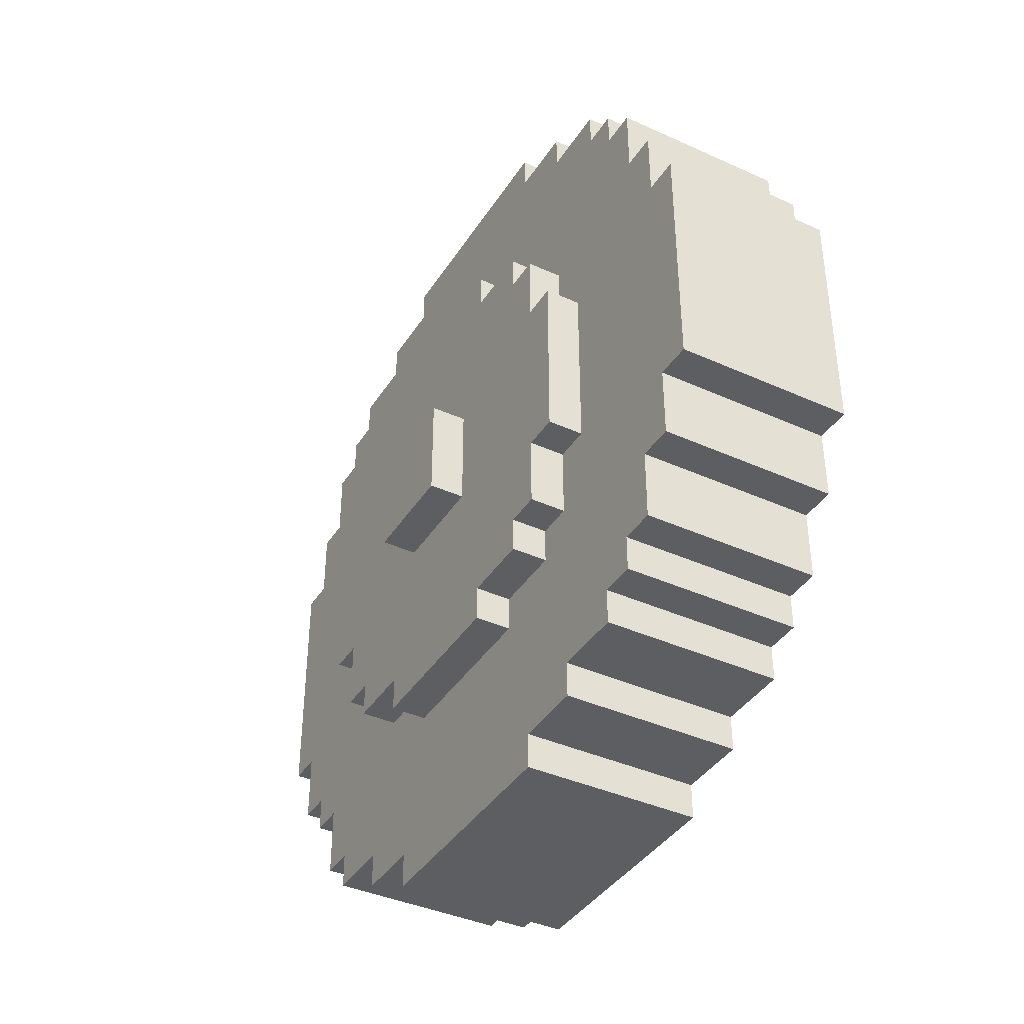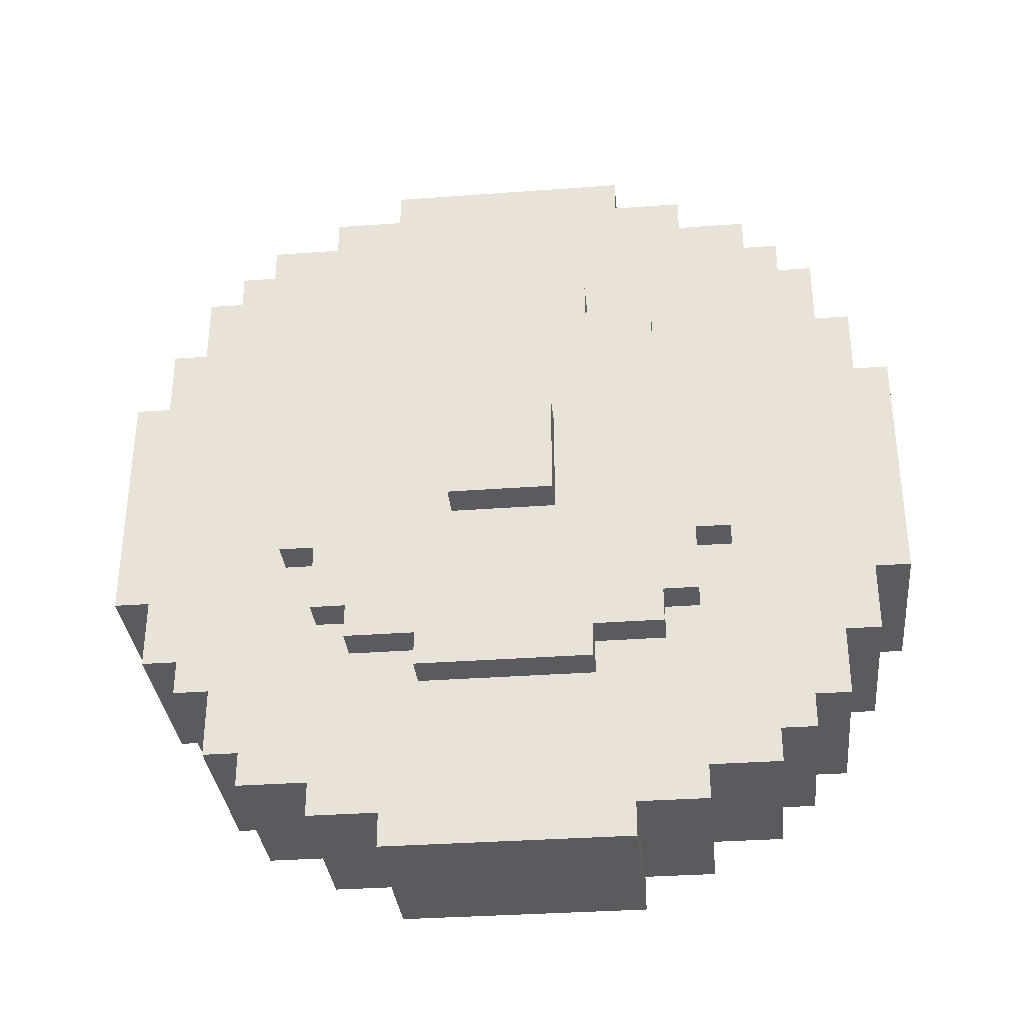
<metadata>
{"format":"obj","ext":"obj","renderer":"f3d","projection":"perspective","resolution":1024,"background":"white","views":[{"elev":-39.4,"azim":150.6,"up":"+Z"},{"elev":-33.4,"azim":95.8,"up":"+Z"}]}
</metadata>
<code>
o
v 1.8 0 4.7
v 1.8 0 4
v 1.8 0.1 4.9
v 1.8 0.1 4.7
v 1.8 0.1 4
v 1.8 0.1 3.8
v 1.8 0.2 5.1
v 1.8 0.2 4.9
v 1.8 0.2 3.8
v 1.8 0.2 3.7
v 1.8 0.3 5.2
v 1.8 0.3 5.1
v 1.8 0.3 3.7
v 1.8 0.3 3.5
v 1.8 0.4 5.3
v 1.8 0.4 5.2
v 1.8 0.4 4.6
v 1.8 0.4 4.1
v 1.8 0.4 3.5
v 1.8 0.4 3.4
v 1.8 0.5 4.8
v 1.8 0.5 4.6
v 1.8 0.5 4.1
v 1.8 0.5 3.9
v 1.8 0.6 5.4
v 1.8 0.6 5.3
v 1.8 0.6 4.9
v 1.8 0.6 4.8
v 1.8 0.6 3.9
v 1.8 0.6 3.8
v 1.8 0.6 3.4
v 1.8 0.6 3.3
v 1.8 0.7 5
v 1.8 0.7 4.9
v 1.8 0.7 3.8
v 1.8 0.7 3.7
v 1.8 0.8 5.5
v 1.8 0.8 5.4
v 1.8 0.8 3.3
v 1.8 0.8 3.2
v 1.8 0.9 5.1
v 1.8 0.9 5
v 1.8 0.9 3.7
v 1.8 0.9 3.6
v 1.8 1.1 4.4
v 1.8 1.1 4.3
v 1.8 1.2 4.4
v 1.8 1.2 4.3
v 1.8 1.4 5.1
v 1.8 1.4 5
v 1.8 1.4 3.7
v 1.8 1.4 3.6
v 1.8 1.5 5.5
v 1.8 1.5 5.4
v 1.8 1.5 3.3
v 1.8 1.5 3.2
v 1.8 1.6 5
v 1.8 1.6 4.9
v 1.8 1.6 3.8
v 1.8 1.6 3.7
v 1.8 1.7 5.4
v 1.8 1.7 5.3
v 1.8 1.7 4.9
v 1.8 1.7 4.8
v 1.8 1.7 3.9
v 1.8 1.7 3.8
v 1.8 1.7 3.4
v 1.8 1.7 3.3
v 1.8 1.8 4.8
v 1.8 1.8 4.6
v 1.8 1.8 4.1
v 1.8 1.8 3.9
v 1.8 1.9 5.3
v 1.8 1.9 5.2
v 1.8 1.9 4.6
v 1.8 1.9 4.1
v 1.8 1.9 3.5
v 1.8 1.9 3.4
v 1.8 2 5.2
v 1.8 2 5.1
v 1.8 2 3.6
v 1.8 2 3.5
v 1.8 2.1 5.1
v 1.8 2.1 4.9
v 1.8 2.1 3.8
v 1.8 2.1 3.6
v 1.8 2.2 4.9
v 1.8 2.2 4.7
v 1.8 2.2 4
v 1.8 2.2 3.8
v 1.8 2.3 4.7
v 1.8 2.3 4
v 2.3 0 4.7
v 2.3 0 4
v 2.3 0.1 4.9
v 2.3 0.1 4.7
v 2.3 0.1 4
v 2.3 0.1 3.8
v 2.3 0.2 5.1
v 2.3 0.2 4.9
v 2.3 0.2 3.8
v 2.3 0.2 3.7
v 2.3 0.3 5.2
v 2.3 0.3 5.1
v 2.3 0.3 3.7
v 2.3 0.3 3.5
v 2.3 0.4 5.3
v 2.3 0.4 5.2
v 2.3 0.4 4.6
v 2.3 0.4 4
v 2.3 0.4 3.5
v 2.3 0.4 3.4
v 2.3 0.5 4.8
v 2.3 0.5 4.6
v 2.3 0.5 4.1
v 2.3 0.5 4
v 2.3 0.5 3.9
v 2.3 0.6 5.4
v 2.3 0.6 5.3
v 2.3 0.6 4.9
v 2.3 0.6 4.8
v 2.3 0.6 4.6
v 2.3 0.6 4.1
v 2.3 0.6 3.9
v 2.3 0.6 3.8
v 2.3 0.6 3.4
v 2.3 0.6 3.3
v 2.3 0.7 5
v 2.3 0.7 4.9
v 2.3 0.7 4.8
v 2.3 0.7 3.9
v 2.3 0.7 3.8
v 2.3 0.7 3.7
v 2.3 0.8 5.5
v 2.3 0.8 5.4
v 2.3 0.8 3.3
v 2.3 0.8 3.2
v 2.3 0.9 5.1
v 2.3 0.9 5
v 2.3 0.9 4.9
v 2.3 0.9 3.8
v 2.3 0.9 3.7
v 2.3 0.9 3.6
v 2.3 1.4 5.1
v 2.3 1.4 5
v 2.3 1.4 4.9
v 2.3 1.4 3.8
v 2.3 1.4 3.7
v 2.3 1.4 3.6
v 2.3 1.5 5.5
v 2.3 1.5 5.4
v 2.3 1.5 3.3
v 2.3 1.5 3.2
v 2.3 1.6 5
v 2.3 1.6 4.9
v 2.3 1.6 4.8
v 2.3 1.6 3.9
v 2.3 1.6 3.8
v 2.3 1.6 3.7
v 2.3 1.7 5.4
v 2.3 1.7 5.3
v 2.3 1.7 4.9
v 2.3 1.7 4.8
v 2.3 1.7 4.6
v 2.3 1.7 4.1
v 2.3 1.7 3.9
v 2.3 1.7 3.8
v 2.3 1.7 3.4
v 2.3 1.7 3.3
v 2.3 1.8 4.8
v 2.3 1.8 4.6
v 2.3 1.8 4.1
v 2.3 1.8 4
v 2.3 1.8 3.9
v 2.3 1.9 5.3
v 2.3 1.9 5.2
v 2.3 1.9 4.6
v 2.3 1.9 4
v 2.3 1.9 3.5
v 2.3 1.9 3.4
v 2.3 2 5.2
v 2.3 2 5.1
v 2.3 2 3.6
v 2.3 2 3.5
v 2.3 2.1 5.1
v 2.3 2.1 4.9
v 2.3 2.1 3.8
v 2.3 2.1 3.6
v 2.3 2.2 4.9
v 2.3 2.2 4.7
v 2.3 2.2 4
v 2.3 2.2 3.8
v 2.3 2.3 4.7
v 2.3 2.3 4
v 2.4 0.5 4.6
v 2.4 0.5 4.1
v 2.4 0.6 4.8
v 2.4 0.6 4.6
v 2.4 0.6 4.1
v 2.4 0.6 3.9
v 2.4 0.7 4.9
v 2.4 0.7 4.8
v 2.4 0.7 3.9
v 2.4 0.7 3.8
v 2.4 0.9 5
v 2.4 0.9 4.9
v 2.4 0.9 3.8
v 2.4 0.9 3.7
v 2.4 1 4.5
v 2.4 1 4.2
v 2.4 1.3 4.5
v 2.4 1.3 4.2
v 2.4 1.4 5
v 2.4 1.4 4.9
v 2.4 1.4 3.8
v 2.4 1.4 3.7
v 2.4 1.6 4.9
v 2.4 1.6 4.8
v 2.4 1.6 3.9
v 2.4 1.6 3.8
v 2.4 1.7 4.8
v 2.4 1.7 4.6
v 2.4 1.7 4.1
v 2.4 1.7 3.9
v 2.4 1.8 4.6
v 2.4 1.8 4.1
v 2.5 1 4.5
v 2.5 1 4.2
v 2.5 1.3 4.5
v 2.5 1.3 4.2
v 1.8 0.8 5.5
v 1.8 1.5 5.5
v 2.3 0.8 5.5
v 2.3 1.5 5.5
v 1.8 0.6 5.4
v 1.8 0.8 5.4
v 1.8 1.5 5.4
v 1.8 1.7 5.4
v 2.3 0.6 5.4
v 2.3 0.8 5.4
v 2.3 1.5 5.4
v 2.3 1.7 5.4
v 1.8 0.4 5.3
v 1.8 0.6 5.3
v 1.8 1.7 5.3
v 1.8 1.9 5.3
v 2.3 0.4 5.3
v 2.3 0.6 5.3
v 2.3 1.7 5.3
v 2.3 1.9 5.3
v 1.8 0.3 5.2
v 1.8 0.4 5.2
v 1.8 1.9 5.2
v 1.8 2 5.2
v 2.3 0.3 5.2
v 2.3 0.4 5.2
v 2.3 1.9 5.2
v 2.3 2 5.2
v 1.8 0.2 5.1
v 1.8 0.3 5.1
v 1.8 2 5.1
v 1.8 2.1 5.1
v 2.3 0.2 5.1
v 2.3 0.3 5.1
v 2.3 2 5.1
v 2.3 2.1 5.1
v 2.3 0.9 5
v 2.3 1.4 5
v 2.4 0.9 5
v 2.4 1.4 5
v 1.8 0.1 4.9
v 1.8 0.2 4.9
v 1.8 2.1 4.9
v 1.8 2.2 4.9
v 2.3 0.1 4.9
v 2.3 0.2 4.9
v 2.3 0.7 4.9
v 2.3 0.9 4.9
v 2.3 1.4 4.9
v 2.3 1.6 4.9
v 2.3 2.1 4.9
v 2.3 2.2 4.9
v 2.4 0.7 4.9
v 2.4 0.9 4.9
v 2.4 1.4 4.9
v 2.4 1.6 4.9
v 2.3 0.6 4.8
v 2.3 0.7 4.8
v 2.3 1.6 4.8
v 2.3 1.7 4.8
v 2.4 0.6 4.8
v 2.4 0.7 4.8
v 2.4 1.6 4.8
v 2.4 1.7 4.8
v 1.8 0 4.7
v 1.8 0.1 4.7
v 1.8 2.2 4.7
v 1.8 2.3 4.7
v 2.3 0 4.7
v 2.3 0.1 4.7
v 2.3 2.2 4.7
v 2.3 2.3 4.7
v 2.3 0.5 4.6
v 2.3 0.6 4.6
v 2.3 1.7 4.6
v 2.3 1.8 4.6
v 2.4 0.5 4.6
v 2.4 0.6 4.6
v 2.4 1.7 4.6
v 2.4 1.8 4.6
v 2.4 1 4.5
v 2.4 1.3 4.5
v 2.5 1 4.5
v 2.5 1.3 4.5
v 2.4 1 4.2
v 2.4 1.3 4.2
v 2.5 1 4.2
v 2.5 1.3 4.2
v 2.3 0.5 4.1
v 2.3 0.6 4.1
v 2.3 1.7 4.1
v 2.3 1.8 4.1
v 2.4 0.5 4.1
v 2.4 0.6 4.1
v 2.4 1.7 4.1
v 2.4 1.8 4.1
v 1.8 0 4
v 1.8 0.1 4
v 1.8 2.2 4
v 1.8 2.3 4
v 2.3 0 4
v 2.3 0.1 4
v 2.3 2.2 4
v 2.3 2.3 4
v 2.3 0.6 3.9
v 2.3 0.7 3.9
v 2.3 1.6 3.9
v 2.3 1.7 3.9
v 2.4 0.6 3.9
v 2.4 0.7 3.9
v 2.4 1.6 3.9
v 2.4 1.7 3.9
v 1.8 0.1 3.8
v 1.8 0.2 3.8
v 1.8 2.1 3.8
v 1.8 2.2 3.8
v 2.3 0.1 3.8
v 2.3 0.2 3.8
v 2.3 0.7 3.8
v 2.3 0.9 3.8
v 2.3 1.4 3.8
v 2.3 1.6 3.8
v 2.3 2.1 3.8
v 2.3 2.2 3.8
v 2.4 0.7 3.8
v 2.4 0.9 3.8
v 2.4 1.4 3.8
v 2.4 1.6 3.8
v 1.8 0.2 3.7
v 1.8 0.3 3.7
v 2.3 0.2 3.7
v 2.3 0.3 3.7
v 2.3 0.9 3.7
v 2.3 1.4 3.7
v 2.4 0.9 3.7
v 2.4 1.4 3.7
v 1.8 2 3.6
v 1.8 2.1 3.6
v 2.3 2 3.6
v 2.3 2.1 3.6
v 1.8 0.3 3.5
v 1.8 0.4 3.5
v 1.8 1.9 3.5
v 1.8 2 3.5
v 2.3 0.3 3.5
v 2.3 0.4 3.5
v 2.3 1.9 3.5
v 2.3 2 3.5
v 1.8 0.4 3.4
v 1.8 0.6 3.4
v 1.8 1.7 3.4
v 1.8 1.9 3.4
v 2.3 0.4 3.4
v 2.3 0.6 3.4
v 2.3 1.7 3.4
v 2.3 1.9 3.4
v 1.8 0.6 3.3
v 1.8 0.8 3.3
v 1.8 1.5 3.3
v 1.8 1.7 3.3
v 2.3 0.6 3.3
v 2.3 0.8 3.3
v 2.3 1.5 3.3
v 2.3 1.7 3.3
v 1.8 0.8 3.2
v 1.8 1.5 3.2
v 2.3 0.8 3.2
v 2.3 1.5 3.2
v 1.8 0 4.7
v 2.3 0 4.7
v 1.8 0 4
v 2.3 0 4
v 1.8 0.1 4.9
v 2.3 0.1 4.9
v 1.8 0.1 4.7
v 2.3 0.1 4.7
v 1.8 0.1 4
v 2.3 0.1 4
v 1.8 0.1 3.8
v 2.3 0.1 3.8
v 1.8 0.2 5.1
v 2.3 0.2 5.1
v 1.8 0.2 4.9
v 2.3 0.2 4.9
v 1.8 0.2 3.8
v 2.3 0.2 3.8
v 1.8 0.2 3.7
v 2.3 0.2 3.7
v 1.8 0.3 5.2
v 2.3 0.3 5.2
v 1.8 0.3 5.1
v 2.3 0.3 5.1
v 1.8 0.3 3.7
v 2.3 0.3 3.7
v 1.8 0.3 3.5
v 2.3 0.3 3.5
v 1.8 0.4 5.3
v 2.3 0.4 5.3
v 1.8 0.4 5.2
v 2.3 0.4 5.2
v 1.8 0.4 3.5
v 2.3 0.4 3.5
v 1.8 0.4 3.4
v 2.3 0.4 3.4
v 2.3 0.5 4.6
v 2.4 0.5 4.6
v 2.3 0.5 4.1
v 2.4 0.5 4.1
v 1.8 0.6 5.4
v 2.3 0.6 5.4
v 1.8 0.6 5.3
v 2.3 0.6 5.3
v 2.3 0.6 4.8
v 2.4 0.6 4.8
v 2.3 0.6 4.6
v 2.4 0.6 4.6
v 2.3 0.6 4.1
v 2.4 0.6 4.1
v 2.3 0.6 3.9
v 2.4 0.6 3.9
v 1.8 0.6 3.4
v 2.3 0.6 3.4
v 1.8 0.6 3.3
v 2.3 0.6 3.3
v 2.3 0.7 4.9
v 2.4 0.7 4.9
v 2.3 0.7 4.8
v 2.4 0.7 4.8
v 2.3 0.7 3.9
v 2.4 0.7 3.9
v 2.3 0.7 3.8
v 2.4 0.7 3.8
v 1.8 0.8 5.5
v 2.3 0.8 5.5
v 1.8 0.8 5.4
v 2.3 0.8 5.4
v 1.8 0.8 3.3
v 2.3 0.8 3.3
v 1.8 0.8 3.2
v 2.3 0.8 3.2
v 2.3 0.9 5
v 2.4 0.9 5
v 2.3 0.9 4.9
v 2.4 0.9 4.9
v 2.3 0.9 3.8
v 2.4 0.9 3.8
v 2.3 0.9 3.7
v 2.4 0.9 3.7
v 2.4 1 4.5
v 2.5 1 4.5
v 2.4 1 4.2
v 2.5 1 4.2
v 2.4 1.3 4.5
v 2.5 1.3 4.5
v 2.4 1.3 4.2
v 2.5 1.3 4.2
v 2.3 1.4 5
v 2.4 1.4 5
v 2.3 1.4 4.9
v 2.4 1.4 4.9
v 2.3 1.4 3.8
v 2.4 1.4 3.8
v 2.3 1.4 3.7
v 2.4 1.4 3.7
v 1.8 1.5 5.5
v 2.3 1.5 5.5
v 1.8 1.5 5.4
v 2.3 1.5 5.4
v 1.8 1.5 3.3
v 2.3 1.5 3.3
v 1.8 1.5 3.2
v 2.3 1.5 3.2
v 2.3 1.6 4.9
v 2.4 1.6 4.9
v 2.3 1.6 4.8
v 2.4 1.6 4.8
v 2.3 1.6 3.9
v 2.4 1.6 3.9
v 2.3 1.6 3.8
v 2.4 1.6 3.8
v 1.8 1.7 5.4
v 2.3 1.7 5.4
v 1.8 1.7 5.3
v 2.3 1.7 5.3
v 2.3 1.7 4.8
v 2.4 1.7 4.8
v 2.3 1.7 4.6
v 2.4 1.7 4.6
v 2.3 1.7 4.1
v 2.4 1.7 4.1
v 2.3 1.7 3.9
v 2.4 1.7 3.9
v 1.8 1.7 3.4
v 2.3 1.7 3.4
v 1.8 1.7 3.3
v 2.3 1.7 3.3
v 2.3 1.8 4.6
v 2.4 1.8 4.6
v 2.3 1.8 4.1
v 2.4 1.8 4.1
v 1.8 1.9 5.3
v 2.3 1.9 5.3
v 1.8 1.9 5.2
v 2.3 1.9 5.2
v 1.8 1.9 3.5
v 2.3 1.9 3.5
v 1.8 1.9 3.4
v 2.3 1.9 3.4
v 1.8 2 5.2
v 2.3 2 5.2
v 1.8 2 5.1
v 2.3 2 5.1
v 1.8 2 3.6
v 2.3 2 3.6
v 1.8 2 3.5
v 2.3 2 3.5
v 1.8 2.1 5.1
v 2.3 2.1 5.1
v 1.8 2.1 4.9
v 2.3 2.1 4.9
v 1.8 2.1 3.8
v 2.3 2.1 3.8
v 1.8 2.1 3.6
v 2.3 2.1 3.6
v 1.8 2.2 4.9
v 2.3 2.2 4.9
v 1.8 2.2 4.7
v 2.3 2.2 4.7
v 1.8 2.2 4
v 2.3 2.2 4
v 1.8 2.2 3.8
v 2.3 2.2 3.8
v 1.8 2.3 4.7
v 2.3 2.3 4.7
v 1.8 2.3 4
v 2.3 2.3 4
f 4 2 1
f 5 2 4
f 8 4 3
f 8 6 5
f 8 5 4
f 9 6 8
f 12 8 7
f 12 10 9
f 12 9 8
f 13 10 12
f 16 12 11
f 16 14 13
f 16 13 12
f 17 14 16
f 18 14 17
f 19 14 18
f 21 16 15
f 21 17 16
f 22 18 17
f 22 17 21
f 23 20 19
f 23 18 22
f 23 19 18
f 24 20 23
f 26 21 15
f 27 21 26
f 28 22 21
f 28 21 27
f 28 23 22
f 28 24 23
f 29 20 24
f 29 24 28
f 30 20 29
f 31 20 30
f 33 27 26
f 33 26 25
f 34 28 27
f 34 27 33
f 34 29 28
f 34 30 29
f 35 32 31
f 35 30 34
f 35 31 30
f 36 32 35
f 38 33 25
f 39 32 36
f 41 38 37
f 41 33 38
f 42 34 33
f 42 33 41
f 42 35 34
f 42 36 35
f 43 40 39
f 43 36 42
f 43 39 36
f 44 40 43
f 45 42 41
f 45 43 42
f 45 44 43
f 46 44 45
f 47 45 41
f 47 46 45
f 48 44 46
f 48 46 47
f 49 41 37
f 49 47 41
f 49 48 47
f 50 48 49
f 51 44 48
f 51 48 50
f 52 40 44
f 52 44 51
f 53 50 49
f 53 49 37
f 54 50 53
f 55 40 52
f 55 52 51
f 56 40 55
f 57 50 54
f 57 51 50
f 58 51 57
f 59 51 58
f 60 55 51
f 60 51 59
f 61 57 54
f 61 58 57
f 62 58 61
f 63 59 58
f 63 58 62
f 64 59 63
f 65 59 64
f 66 60 59
f 66 59 65
f 67 55 60
f 67 60 66
f 68 55 67
f 69 65 64
f 69 63 62
f 69 64 63
f 70 65 69
f 71 65 70
f 72 66 65
f 72 65 71
f 72 67 66
f 73 70 69
f 73 69 62
f 74 70 73
f 75 71 70
f 75 70 74
f 76 72 71
f 76 71 75
f 77 67 72
f 77 72 76
f 78 67 77
f 79 76 75
f 79 77 76
f 79 75 74
f 80 77 79
f 81 77 80
f 82 77 81
f 83 81 80
f 84 81 83
f 85 81 84
f 86 81 85
f 87 85 84
f 88 85 87
f 89 85 88
f 90 85 89
f 91 89 88
f 92 89 91
f 93 94 96
f 96 94 97
f 95 96 100
f 97 98 100
f 96 97 100
f 100 98 101
f 99 100 104
f 101 102 104
f 100 101 104
f 104 102 105
f 103 104 108
f 105 106 108
f 104 105 108
f 108 106 109
f 109 106 110
f 110 106 111
f 107 108 113
f 108 109 113
f 109 110 114
f 113 109 114
f 114 110 115
f 111 112 116
f 115 110 116
f 110 111 116
f 116 112 117
f 107 113 119
f 119 113 120
f 113 114 121
f 120 113 121
f 121 114 122
f 116 117 123
f 115 116 123
f 117 112 124
f 123 117 124
f 124 112 125
f 125 112 126
f 119 120 128
f 118 119 128
f 120 121 129
f 128 120 129
f 129 121 130
f 124 125 131
f 126 127 132
f 131 125 132
f 125 126 132
f 132 127 133
f 118 128 135
f 133 127 136
f 134 135 138
f 135 128 138
f 128 129 139
f 138 128 139
f 139 129 140
f 132 133 141
f 136 137 142
f 141 133 142
f 133 136 142
f 142 137 143
f 134 138 144
f 138 139 144
f 144 139 145
f 142 143 148
f 143 137 149
f 148 143 149
f 134 144 150
f 144 145 150
f 150 145 151
f 149 137 152
f 148 149 152
f 152 137 153
f 145 146 154
f 151 145 154
f 154 146 155
f 147 148 158
f 148 152 159
f 158 148 159
f 151 154 160
f 154 155 160
f 160 155 161
f 155 156 162
f 161 155 162
f 162 156 163
f 157 158 166
f 158 159 167
f 166 158 167
f 159 152 168
f 167 159 168
f 168 152 169
f 163 164 170
f 161 162 170
f 162 163 170
f 170 164 171
f 165 166 172
f 172 166 173
f 167 168 174
f 173 166 174
f 166 167 174
f 170 171 175
f 161 170 175
f 175 171 176
f 172 173 177
f 176 171 177
f 171 172 177
f 173 174 178
f 177 173 178
f 174 168 179
f 178 174 179
f 179 168 180
f 177 178 181
f 178 179 181
f 176 177 181
f 181 179 182
f 182 179 183
f 183 179 184
f 182 183 185
f 185 183 186
f 186 183 187
f 187 183 188
f 186 187 189
f 189 187 190
f 190 187 191
f 191 187 192
f 190 191 193
f 193 191 194
f 195 196 198
f 198 196 199
f 197 198 202
f 199 200 202
f 198 199 202
f 202 200 203
f 201 202 206
f 203 204 206
f 202 203 206
f 206 204 207
f 205 206 209
f 207 208 209
f 206 207 209
f 209 208 210
f 205 209 211
f 210 208 212
f 205 211 213
f 211 212 213
f 213 212 214
f 212 208 215
f 214 212 215
f 215 208 216
f 214 215 217
f 217 215 218
f 218 215 219
f 219 215 220
f 218 219 221
f 221 219 222
f 222 219 223
f 223 219 224
f 222 223 225
f 225 223 226
f 227 228 229
f 229 228 230
f 233 232 231
f 234 232 233
f 239 236 235
f 240 236 239
f 241 238 237
f 242 238 241
f 247 244 243
f 248 244 247
f 249 246 245
f 250 246 249
f 255 252 251
f 256 252 255
f 257 254 253
f 258 254 257
f 263 260 259
f 264 260 263
f 265 262 261
f 266 262 265
f 269 268 267
f 270 268 269
f 275 272 271
f 276 272 275
f 281 274 273
f 282 274 281
f 283 278 277
f 284 278 283
f 285 280 279
f 286 280 285
f 291 288 287
f 292 288 291
f 293 290 289
f 294 290 293
f 299 296 295
f 300 296 299
f 301 298 297
f 302 298 301
f 307 304 303
f 308 304 307
f 309 306 305
f 310 306 309
f 313 312 311
f 314 312 313
f 315 316 317
f 317 316 318
f 319 320 323
f 323 320 324
f 321 322 325
f 325 322 326
f 327 328 331
f 331 328 332
f 329 330 333
f 333 330 334
f 335 336 339
f 339 336 340
f 337 338 341
f 341 338 342
f 343 344 347
f 347 344 348
f 345 346 353
f 353 346 354
f 349 350 355
f 355 350 356
f 351 352 357
f 357 352 358
f 359 360 361
f 361 360 362
f 363 364 365
f 365 364 366
f 367 368 369
f 369 368 370
f 371 372 375
f 375 372 376
f 373 374 377
f 377 374 378
f 379 380 383
f 383 380 384
f 381 382 385
f 385 382 386
f 387 388 391
f 391 388 392
f 389 390 393
f 393 390 394
f 395 396 397
f 397 396 398
f 401 400 399
f 402 400 401
f 405 404 403
f 406 404 405
f 409 408 407
f 410 408 409
f 413 412 411
f 414 412 413
f 417 416 415
f 418 416 417
f 421 420 419
f 422 420 421
f 425 424 423
f 426 424 425
f 429 428 427
f 430 428 429
f 433 432 431
f 434 432 433
f 437 436 435
f 438 436 437
f 441 440 439
f 442 440 441
f 445 444 443
f 446 444 445
f 449 448 447
f 450 448 449
f 453 452 451
f 454 452 453
f 457 456 455
f 458 456 457
f 461 460 459
f 462 460 461
f 465 464 463
f 466 464 465
f 469 468 467
f 470 468 469
f 473 472 471
f 474 472 473
f 477 476 475
f 478 476 477
f 481 480 479
f 482 480 481
f 483 484 485
f 485 484 486
f 487 488 489
f 489 488 490
f 491 492 493
f 493 492 494
f 495 496 497
f 497 496 498
f 499 500 501
f 501 500 502
f 503 504 505
f 505 504 506
f 507 508 509
f 509 508 510
f 511 512 513
f 513 512 514
f 515 516 517
f 517 516 518
f 519 520 521
f 521 520 522
f 523 524 525
f 525 524 526
f 527 528 529
f 529 528 530
f 531 532 533
f 533 532 534
f 535 536 537
f 537 536 538
f 539 540 541
f 541 540 542
f 543 544 545
f 545 544 546
f 547 548 549
f 549 548 550
f 551 552 553
f 553 552 554
f 555 556 557
f 557 556 558
f 559 560 561
f 561 560 562
f 563 564 565
f 565 564 566

</code>
